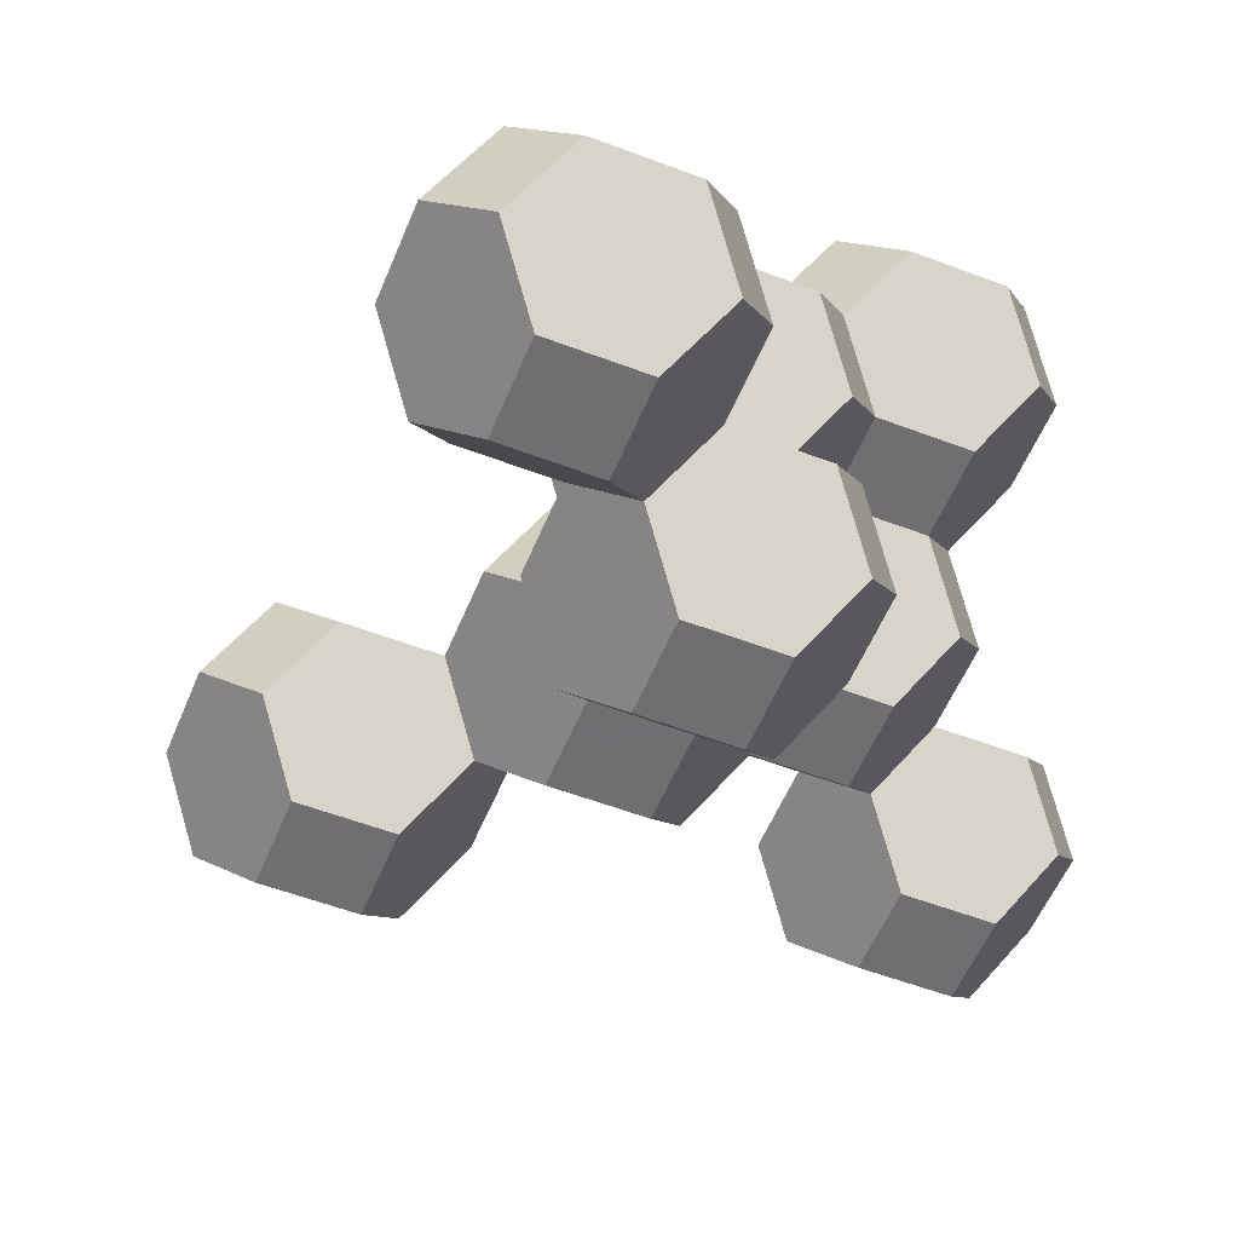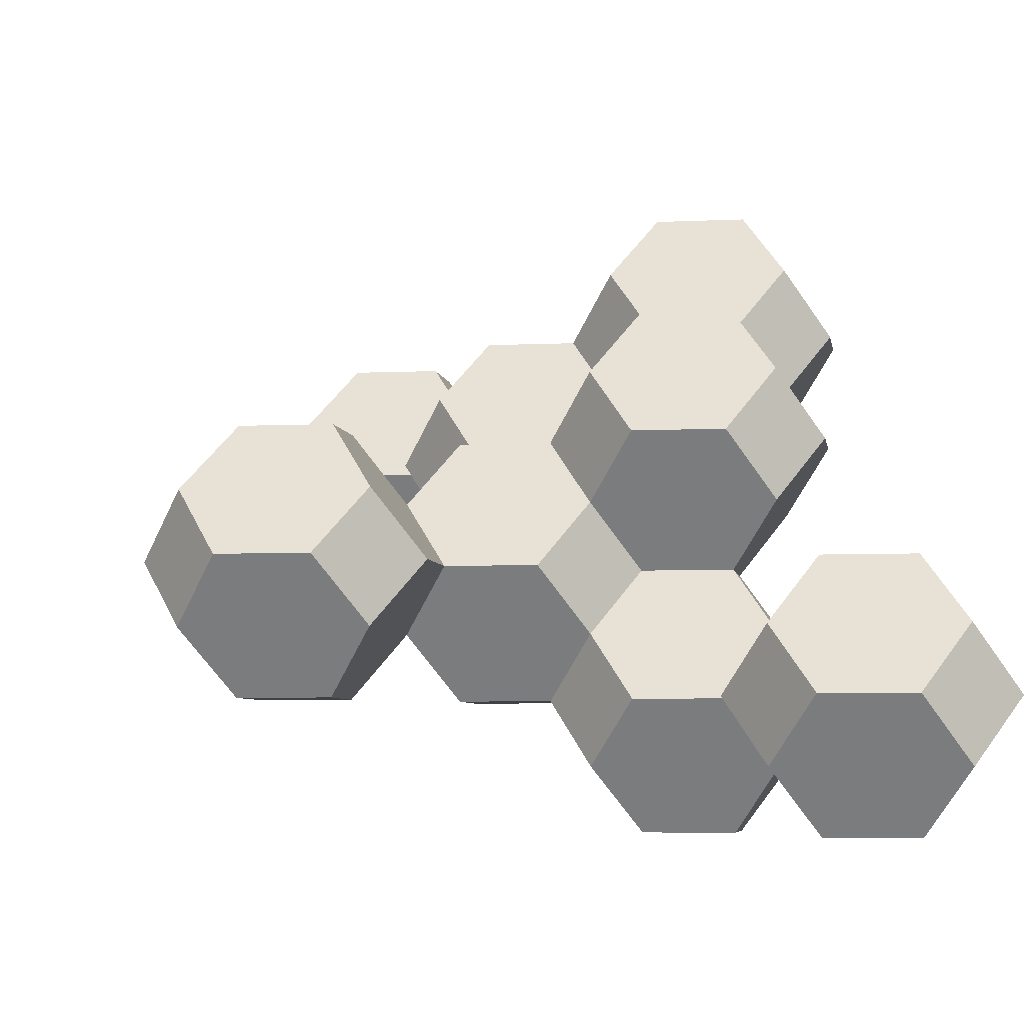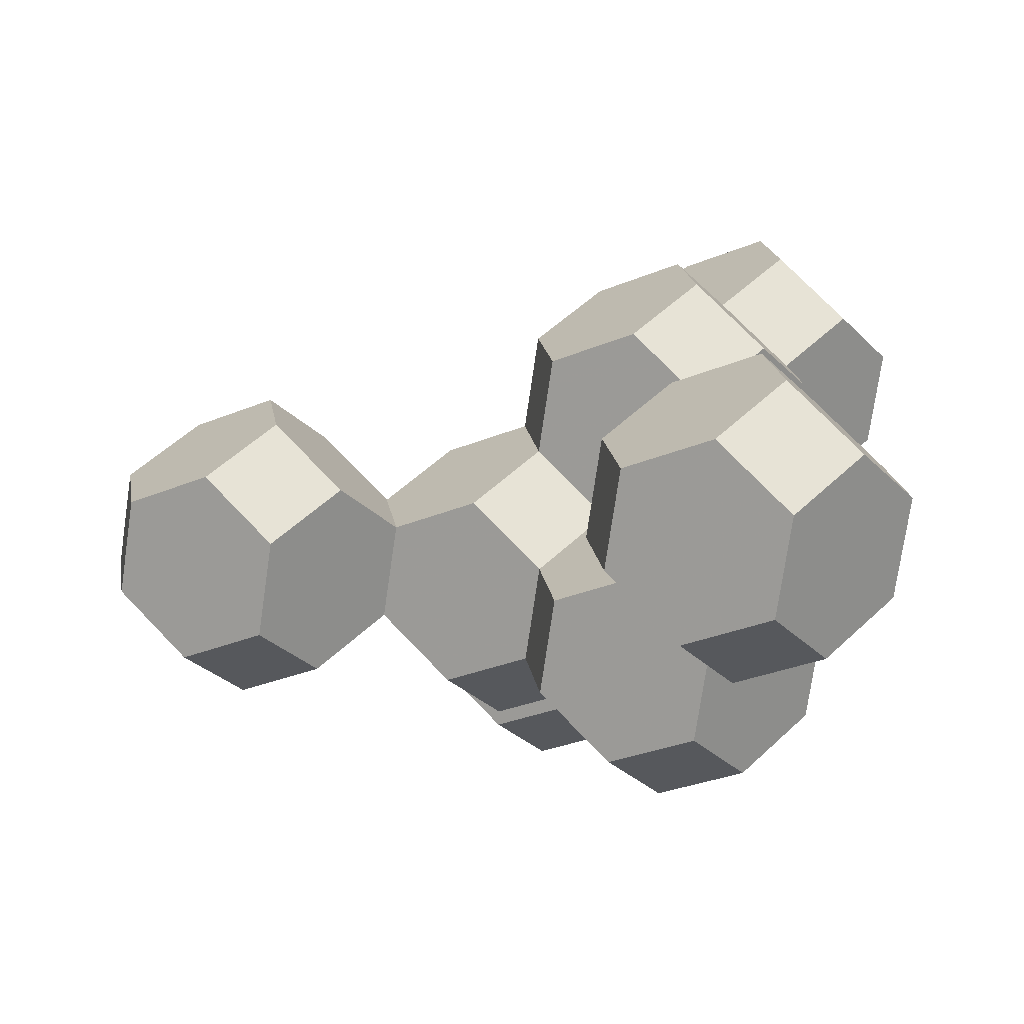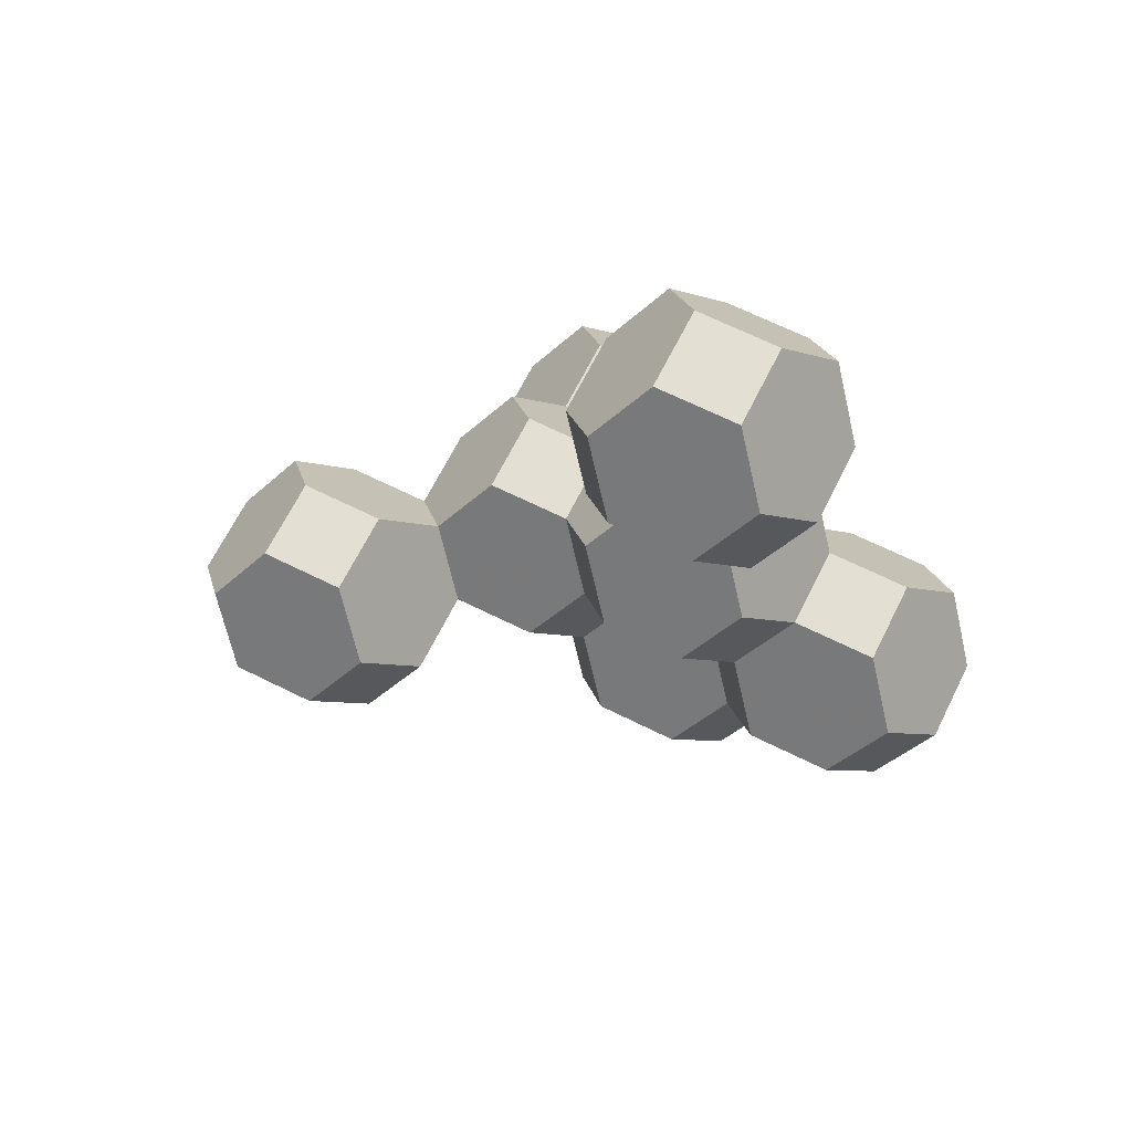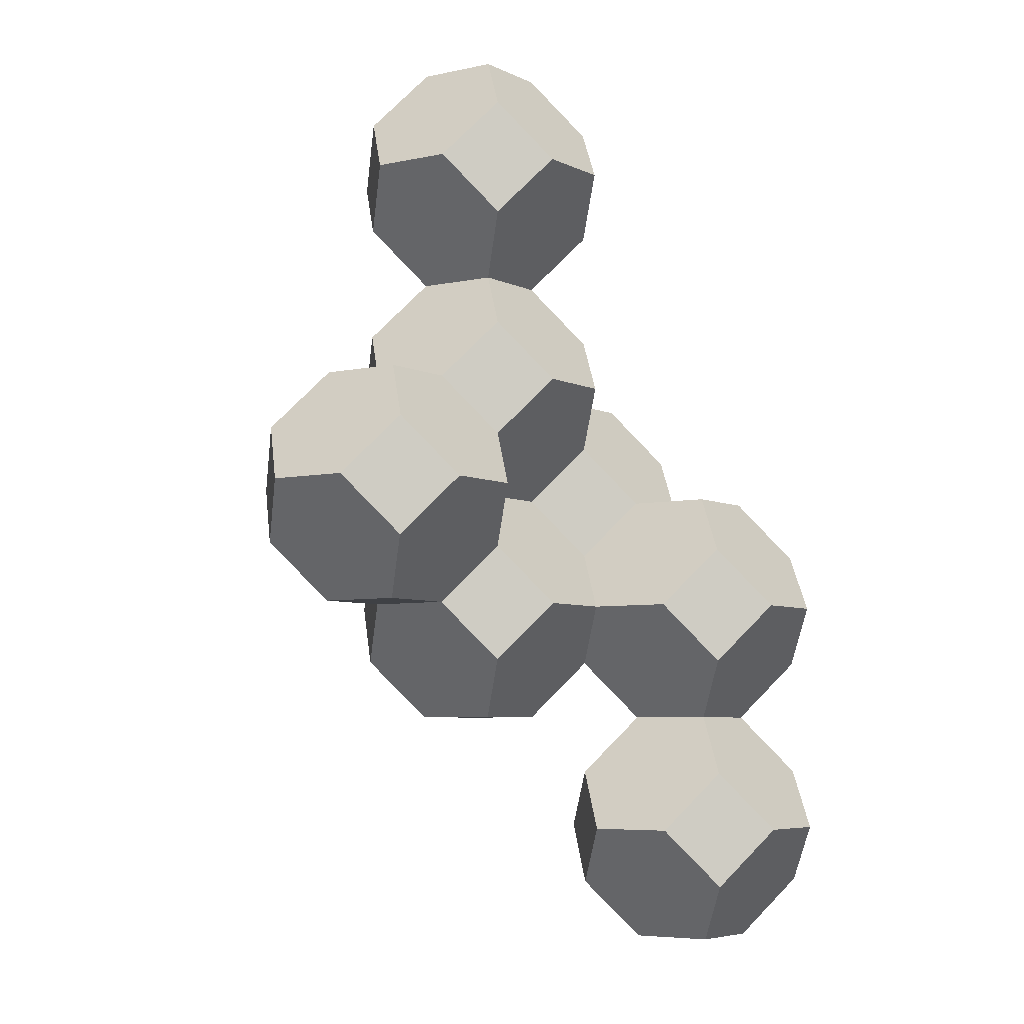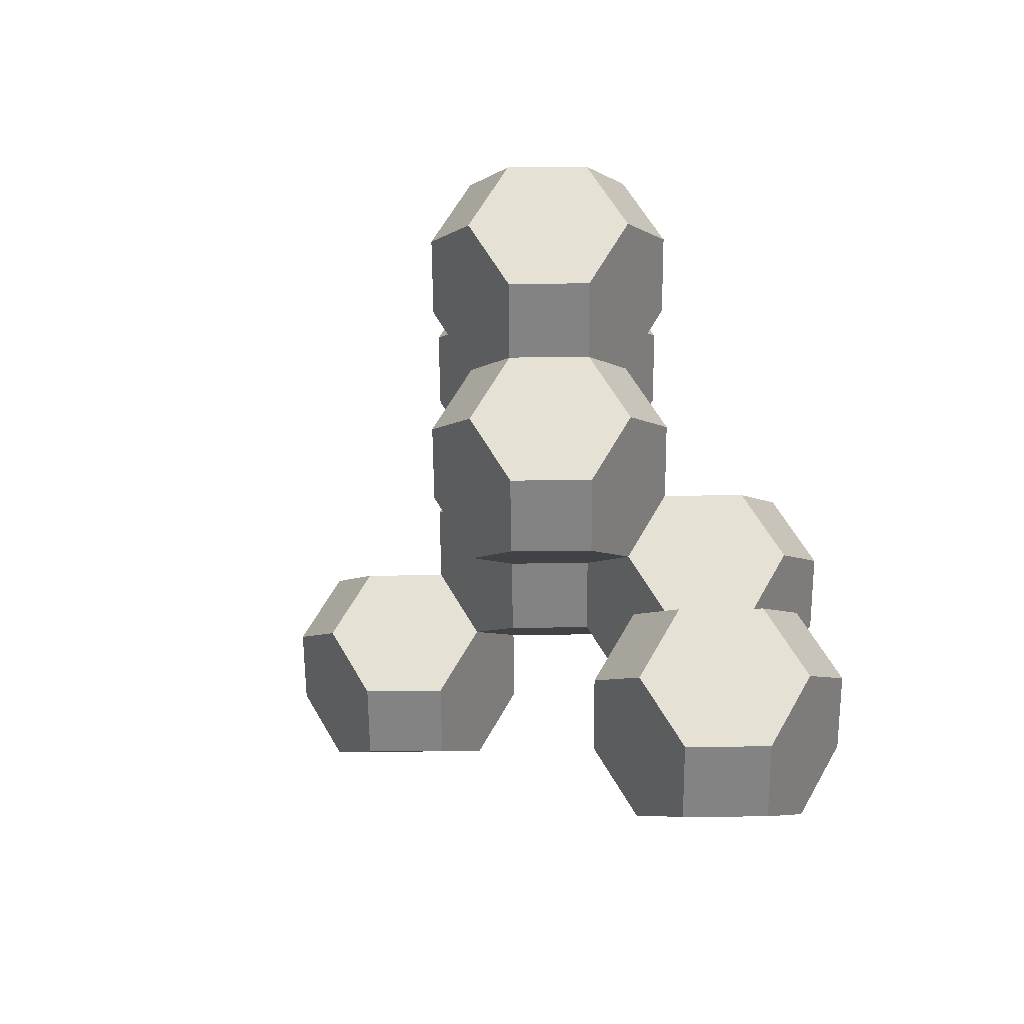
<metadata>
{"format":"obj","ext":"obj","renderer":"f3d","projection":"perspective","resolution":1024,"background":"white","views":[{"elev":-54.7,"azim":23.0,"up":"+Z"},{"elev":-5.3,"azim":-36.4,"up":"+Z"},{"elev":-28.0,"azim":-11.7,"up":"+Z"},{"elev":66.5,"azim":-18.5,"up":"+Y"},{"elev":-5.6,"azim":79.5,"up":"+Y"},{"elev":-61.1,"azim":45.6,"up":"+Y"}]}
</metadata>
<code>
v -10.61 -26.52 -215.1
v -10.61 -31.82 -220.5
v 3.815e-06 -26.52 -225.8
v 3.815e-06 -21.21 -220.5
v -5.303 -21.21 -215.1
v -5.303 -31.82 -225.8
v 3.815e-06 -15.91 -225.8
v 3.815e-06 -21.21 -231.1
v -10.61 -15.91 -236.4
v -10.61 -10.61 -231.1
v -5.303 -10.61 -225.8
v -5.303 -21.21 -236.4
v -21.21 -15.91 -225.8
v -21.21 -21.21 -220.5
v -10.61 -15.91 -215.1
v -10.61 -10.61 -220.5
v -15.91 -10.61 -225.8
v -15.91 -21.21 -215.1
v -10.61 -26.52 -236.4
v -10.61 -31.82 -231.1
v -21.21 -26.52 -225.8
v -21.21 -21.21 -231.1
v -15.91 -21.21 -236.4
v -15.91 -31.82 -225.8
v -10.61 -5.303 -215.1
v 3.815e-06 -5.303 -225.8
v 3.815e-06 0 -220.5
v -5.303 0 -215.1
v 3.815e-06 5.303 -225.8
v 3.815e-06 0 -231.1
v -10.61 5.303 -236.4
v -10.61 10.61 -231.1
v -5.303 10.61 -225.8
v -5.303 0 -236.4
v -21.21 5.303 -225.8
v -21.21 0 -220.5
v -10.61 5.303 -215.1
v -10.61 10.61 -220.5
v -15.91 10.61 -225.8
v -15.91 0 -215.1
v -10.61 -5.303 -236.4
v -21.21 -5.303 -225.8
v -21.21 0 -231.1
v -15.91 0 -236.4
v -42.43 5.303 -204.5
v -42.43 -3.815e-06 -209.8
v -31.82 5.303 -215.1
v -31.82 10.61 -209.8
v -37.12 10.61 -204.5
v -37.12 -3.815e-06 -215.1
v -31.82 15.91 -215.1
v -31.82 10.61 -220.5
v -42.43 15.91 -225.8
v -42.43 21.21 -220.5
v -37.12 21.21 -215.1
v -37.12 10.61 -225.8
v -53.03 15.91 -215.1
v -53.03 10.61 -209.8
v -42.43 15.91 -204.5
v -42.43 21.21 -209.8
v -47.73 21.21 -215.1
v -47.73 10.61 -204.5
v -42.43 5.303 -225.8
v -42.43 -3.815e-06 -220.5
v -53.03 5.303 -215.1
v -53.03 10.61 -220.5
v -47.73 10.61 -225.8
v -47.73 -3.815e-06 -215.1
v -21.21 5.303 -204.5
v -21.21 -3.815e-06 -209.8
v -10.61 5.303 -215.1
v -10.61 10.61 -209.8
v -15.91 10.61 -204.5
v -15.91 -3.815e-06 -215.1
v -10.61 15.91 -215.1
v -10.61 10.61 -220.5
v -21.21 15.91 -225.8
v -21.21 21.21 -220.5
v -15.91 21.21 -215.1
v -15.91 10.61 -225.8
v -31.82 15.91 -215.1
v -31.82 10.61 -209.8
v -21.21 15.91 -204.5
v -21.21 21.21 -209.8
v -26.52 21.21 -215.1
v -26.52 10.61 -204.5
v -21.21 5.303 -225.8
v -21.21 -3.815e-06 -220.5
v -31.82 5.303 -215.1
v -31.82 10.61 -220.5
v -26.52 10.61 -225.8
v -26.52 -3.815e-06 -215.1
v -10.61 -5.303 -193.9
v -10.61 -10.61 -199.2
v 3.815e-06 -5.303 -204.5
v 3.815e-06 0 -199.2
v -5.303 0 -193.9
v -5.303 -10.61 -204.5
v 3.815e-06 5.303 -204.5
v 3.815e-06 0 -209.8
v -10.61 10.61 -209.8
v -5.303 10.61 -204.5
v -21.21 5.303 -204.5
v -21.21 0 -199.2
v -10.61 5.303 -193.9
v -10.61 10.61 -199.2
v -15.91 10.61 -204.5
v -15.91 0 -193.9
v -10.61 -10.61 -209.8
v -21.21 -5.303 -204.5
v -21.21 0 -209.8
v -15.91 -10.61 -204.5
v -10.61 15.91 -193.9
v 3.815e-06 15.91 -204.5
v 3.815e-06 21.21 -199.2
v -5.303 21.21 -193.9
v 3.815e-06 26.52 -204.5
v 3.815e-06 21.21 -209.8
v -10.61 26.52 -215.1
v -10.61 31.82 -209.8
v -5.303 31.82 -204.5
v -5.303 21.21 -215.1
v -21.21 26.52 -204.5
v -21.21 21.21 -199.2
v -10.61 26.52 -193.9
v -10.61 31.82 -199.2
v -15.91 31.82 -204.5
v -15.91 21.21 -193.9
v -10.61 15.91 -215.1
v -21.21 15.91 -204.5
v -21.21 21.21 -209.8
v -15.91 21.21 -215.1
v -10.61 37.12 -193.9
v 3.815e-06 37.12 -204.5
v 3.815e-06 42.43 -199.2
v -5.303 42.43 -193.9
v 3.815e-06 47.73 -204.5
v 3.815e-06 42.43 -209.8
v -10.61 47.73 -215.1
v -10.61 53.03 -209.8
v -5.303 53.03 -204.5
v -5.303 42.43 -215.1
v -21.21 47.73 -204.5
v -21.21 42.43 -199.2
v -10.61 47.73 -193.9
v -10.61 53.03 -199.2
v -15.91 53.03 -204.5
v -15.91 42.43 -193.9
v -10.61 37.12 -215.1
v -21.21 37.12 -204.5
v -21.21 42.43 -209.8
v -15.91 42.43 -215.1
v 0 5.303 -183.3
v 0 -3.815e-06 -188.6
v 10.61 5.303 -193.9
v 10.61 10.61 -188.6
v 5.303 10.61 -183.3
v 5.303 -3.815e-06 -193.9
v 10.61 15.91 -193.9
v 10.61 10.61 -199.2
v 0 15.91 -204.5
v 0 21.21 -199.2
v 5.303 21.21 -193.9
v 5.303 10.61 -204.5
v -10.61 15.91 -193.9
v -10.61 10.61 -188.6
v 0 15.91 -183.3
v 0 21.21 -188.6
v -5.303 21.21 -193.9
v -5.303 10.61 -183.3
v 0 5.303 -204.5
v 0 -3.815e-06 -199.2
v -10.61 5.303 -193.9
v -10.61 10.61 -199.2
v -5.303 10.61 -204.5
v -5.303 -3.815e-06 -193.9
f 1 2 3
f 1 3 4
f 1 4 5
f 3 2 6
f 7 8 9
f 7 9 10
f 7 10 11
f 9 8 12
f 13 14 15
f 13 15 16
f 13 16 17
f 15 14 18
f 19 20 21
f 19 21 22
f 19 22 23
f 21 20 24
f 15 5 7
f 15 7 11
f 15 11 16
f 7 5 4
f 3 6 19
f 3 19 12
f 3 12 8
f 19 6 20
f 21 24 1
f 21 1 18
f 21 18 14
f 1 24 2
f 9 23 13
f 9 13 17
f 9 17 10
f 13 23 22
f 15 18 1
f 15 1 5
f 19 23 9
f 19 9 12
f 4 3 8
f 4 8 7
f 22 21 14
f 22 14 13
f 11 10 17
f 11 17 16
f 24 20 6
f 24 6 2
f 25 16 26
f 25 26 27
f 25 27 28
f 26 16 11
f 29 30 31
f 29 31 32
f 29 32 33
f 31 30 34
f 35 36 37
f 35 37 38
f 35 38 39
f 37 36 40
f 41 10 42
f 41 42 43
f 41 43 44
f 42 10 17
f 37 28 29
f 37 29 33
f 37 33 38
f 29 28 27
f 26 11 41
f 26 41 34
f 26 34 30
f 41 11 10
f 42 17 25
f 42 25 40
f 42 40 36
f 25 17 16
f 31 44 35
f 31 35 39
f 31 39 32
f 35 44 43
f 37 40 25
f 37 25 28
f 41 44 31
f 41 31 34
f 27 26 30
f 27 30 29
f 43 42 36
f 43 36 35
f 33 32 39
f 33 39 38
f 17 10 11
f 17 11 16
f 45 46 47
f 45 47 48
f 45 48 49
f 47 46 50
f 51 52 53
f 51 53 54
f 51 54 55
f 53 52 56
f 57 58 59
f 57 59 60
f 57 60 61
f 59 58 62
f 63 64 65
f 63 65 66
f 63 66 67
f 65 64 68
f 59 49 51
f 59 51 55
f 59 55 60
f 51 49 48
f 47 50 63
f 47 63 56
f 47 56 52
f 63 50 64
f 65 68 45
f 65 45 62
f 65 62 58
f 45 68 46
f 53 67 57
f 53 57 61
f 53 61 54
f 57 67 66
f 59 62 45
f 59 45 49
f 63 67 53
f 63 53 56
f 48 47 52
f 48 52 51
f 66 65 58
f 66 58 57
f 55 54 61
f 55 61 60
f 68 64 50
f 68 50 46
f 69 70 71
f 69 71 72
f 69 72 73
f 71 70 74
f 75 76 77
f 75 77 78
f 75 78 79
f 77 76 80
f 81 82 83
f 81 83 84
f 81 84 85
f 83 82 86
f 87 88 89
f 87 89 90
f 87 90 91
f 89 88 92
f 83 73 75
f 83 75 79
f 83 79 84
f 75 73 72
f 71 74 87
f 71 87 80
f 71 80 76
f 87 74 88
f 89 92 69
f 89 69 86
f 89 86 82
f 69 92 70
f 77 91 81
f 77 81 85
f 77 85 78
f 81 91 90
f 83 86 69
f 83 69 73
f 87 91 77
f 87 77 80
f 72 71 76
f 72 76 75
f 90 89 82
f 90 82 81
f 79 78 85
f 79 85 84
f 92 88 74
f 92 74 70
f 93 94 95
f 93 95 96
f 93 96 97
f 95 94 98
f 99 100 37
f 99 37 101
f 99 101 102
f 37 100 28
f 103 104 105
f 103 105 106
f 103 106 107
f 105 104 108
f 25 109 110
f 25 110 111
f 25 111 40
f 110 109 112
f 105 97 99
f 105 99 102
f 105 102 106
f 99 97 96
f 95 98 25
f 95 25 28
f 95 28 100
f 25 98 109
f 110 112 93
f 110 93 108
f 110 108 104
f 93 112 94
f 37 40 103
f 37 103 107
f 37 107 101
f 103 40 111
f 105 108 93
f 105 93 97
f 25 40 37
f 25 37 28
f 96 95 100
f 96 100 99
f 111 110 104
f 111 104 103
f 102 101 107
f 102 107 106
f 112 109 98
f 112 98 94
f 113 106 114
f 113 114 115
f 113 115 116
f 114 106 102
f 117 118 119
f 117 119 120
f 117 120 121
f 119 118 122
f 123 124 125
f 123 125 126
f 123 126 127
f 125 124 128
f 129 101 130
f 129 130 131
f 129 131 132
f 130 101 107
f 125 116 117
f 125 117 121
f 125 121 126
f 117 116 115
f 114 102 129
f 114 129 122
f 114 122 118
f 129 102 101
f 130 107 113
f 130 113 128
f 130 128 124
f 113 107 106
f 119 132 123
f 119 123 127
f 119 127 120
f 123 132 131
f 125 128 113
f 125 113 116
f 129 132 119
f 129 119 122
f 115 114 118
f 115 118 117
f 131 130 124
f 131 124 123
f 121 120 127
f 121 127 126
f 107 101 102
f 107 102 106
f 133 126 134
f 133 134 135
f 133 135 136
f 134 126 121
f 137 138 139
f 137 139 140
f 137 140 141
f 139 138 142
f 143 144 145
f 143 145 146
f 143 146 147
f 145 144 148
f 149 120 150
f 149 150 151
f 149 151 152
f 150 120 127
f 145 136 137
f 145 137 141
f 145 141 146
f 137 136 135
f 134 121 149
f 134 149 142
f 134 142 138
f 149 121 120
f 150 127 133
f 150 133 148
f 150 148 144
f 133 127 126
f 139 152 143
f 139 143 147
f 139 147 140
f 143 152 151
f 145 148 133
f 145 133 136
f 149 152 139
f 149 139 142
f 135 134 138
f 135 138 137
f 151 150 144
f 151 144 143
f 141 140 147
f 141 147 146
f 127 120 121
f 127 121 126
f 153 154 155
f 153 155 156
f 153 156 157
f 155 154 158
f 159 160 161
f 159 161 162
f 159 162 163
f 161 160 164
f 165 166 167
f 165 167 168
f 165 168 169
f 167 166 170
f 171 172 173
f 171 173 174
f 171 174 175
f 173 172 176
f 167 157 159
f 167 159 163
f 167 163 168
f 159 157 156
f 155 158 171
f 155 171 164
f 155 164 160
f 171 158 172
f 173 176 153
f 173 153 170
f 173 170 166
f 153 176 154
f 161 175 165
f 161 165 169
f 161 169 162
f 165 175 174
f 167 170 153
f 167 153 157
f 171 175 161
f 171 161 164
f 156 155 160
f 156 160 159
f 174 173 166
f 174 166 165
f 163 162 169
f 163 169 168
f 176 172 158
f 176 158 154

</code>
